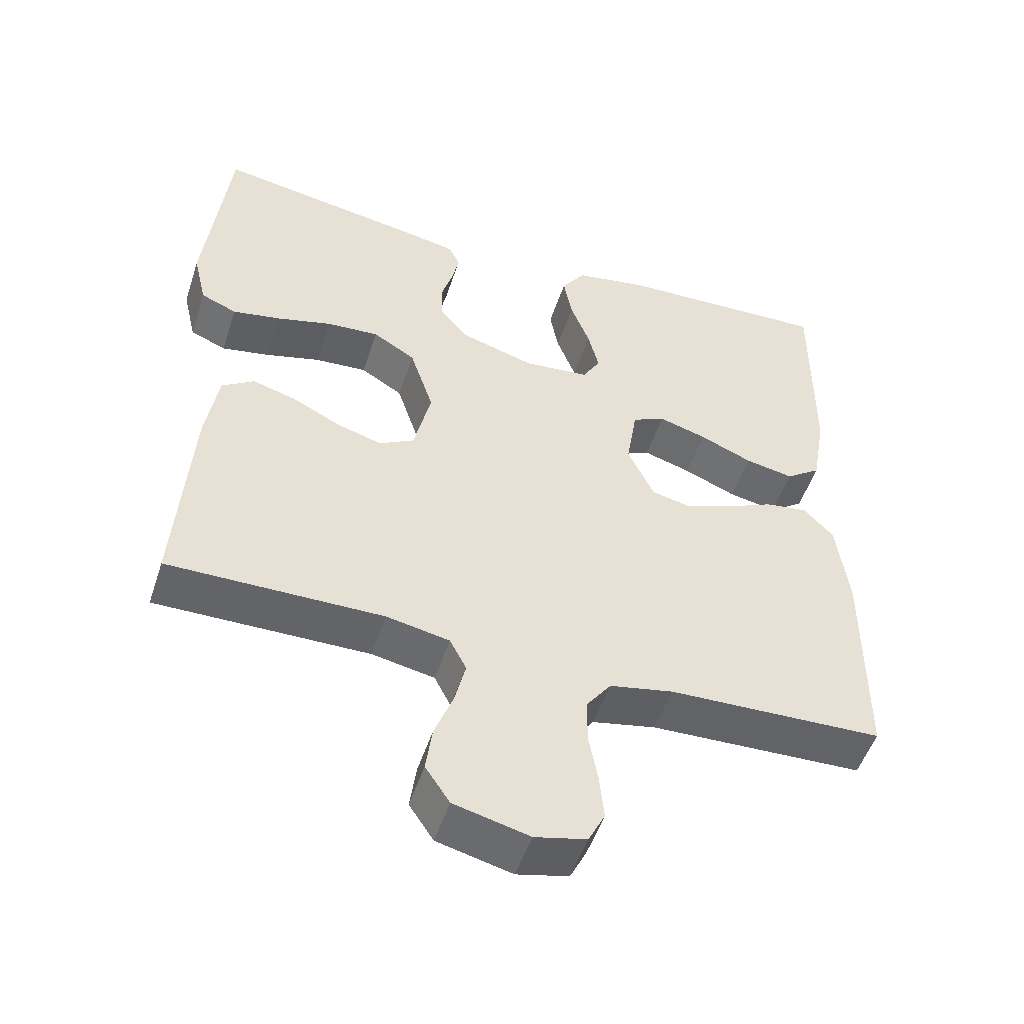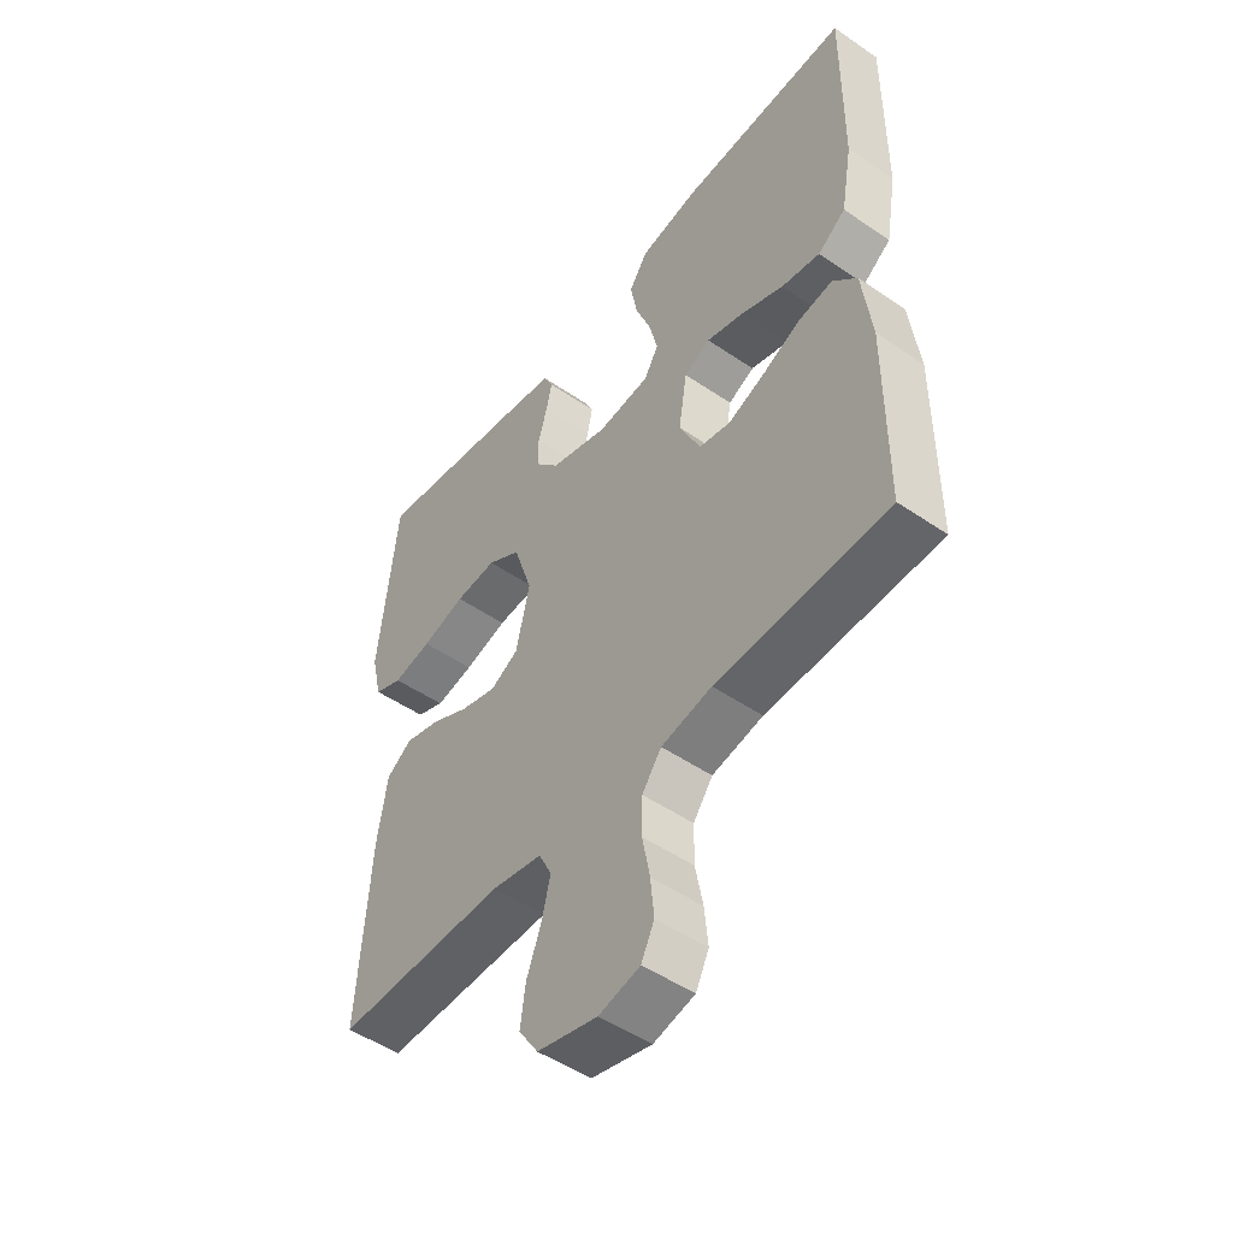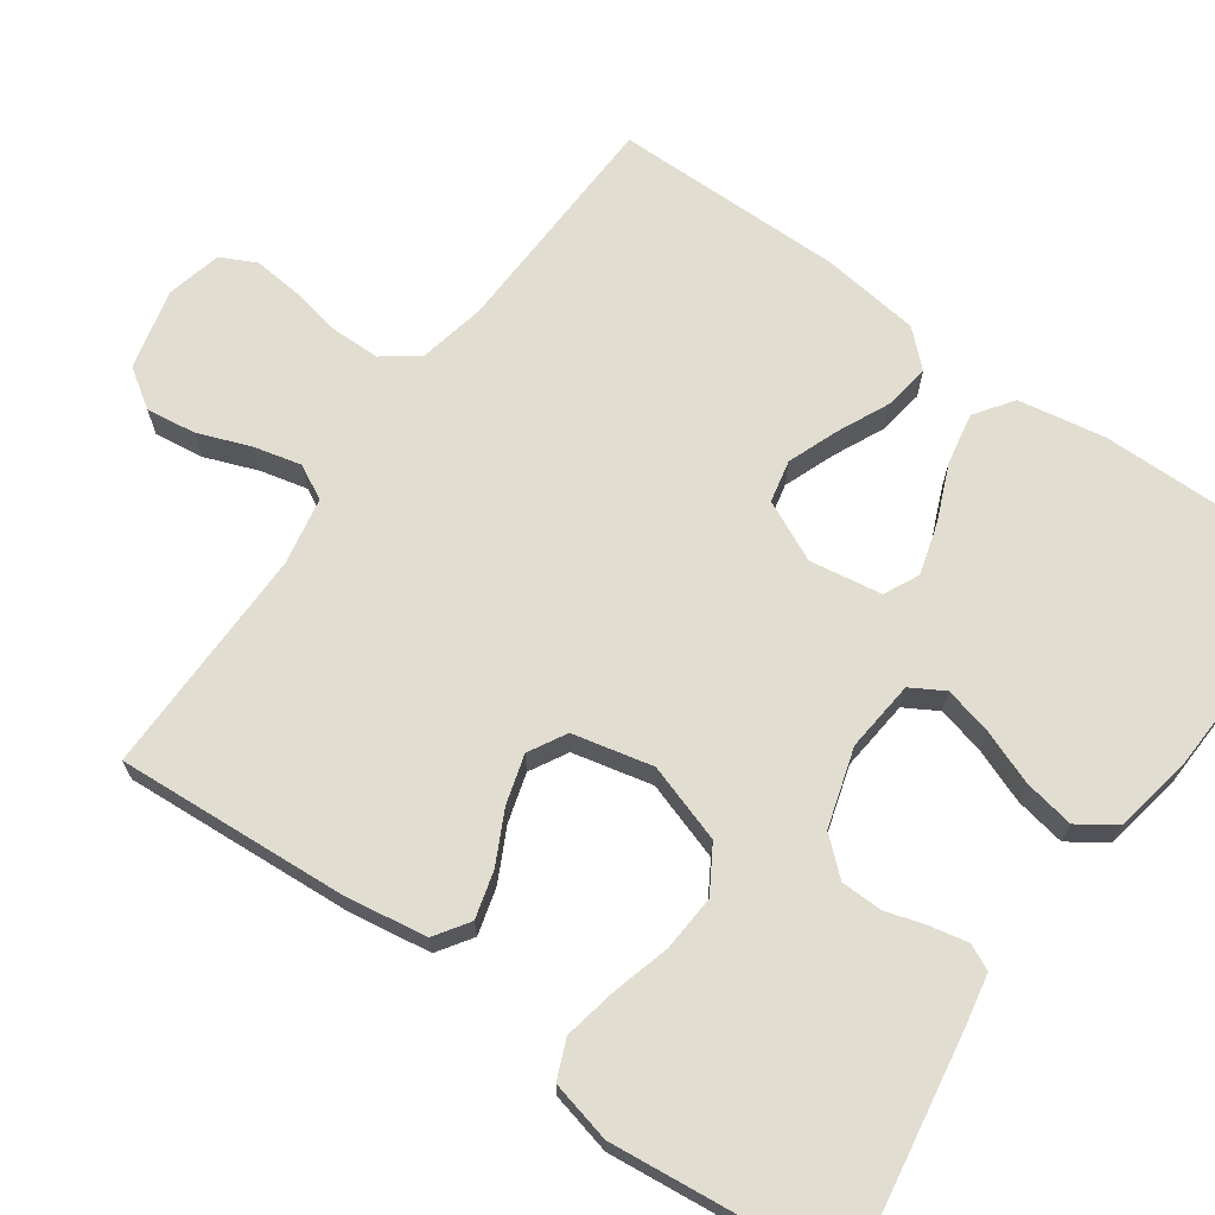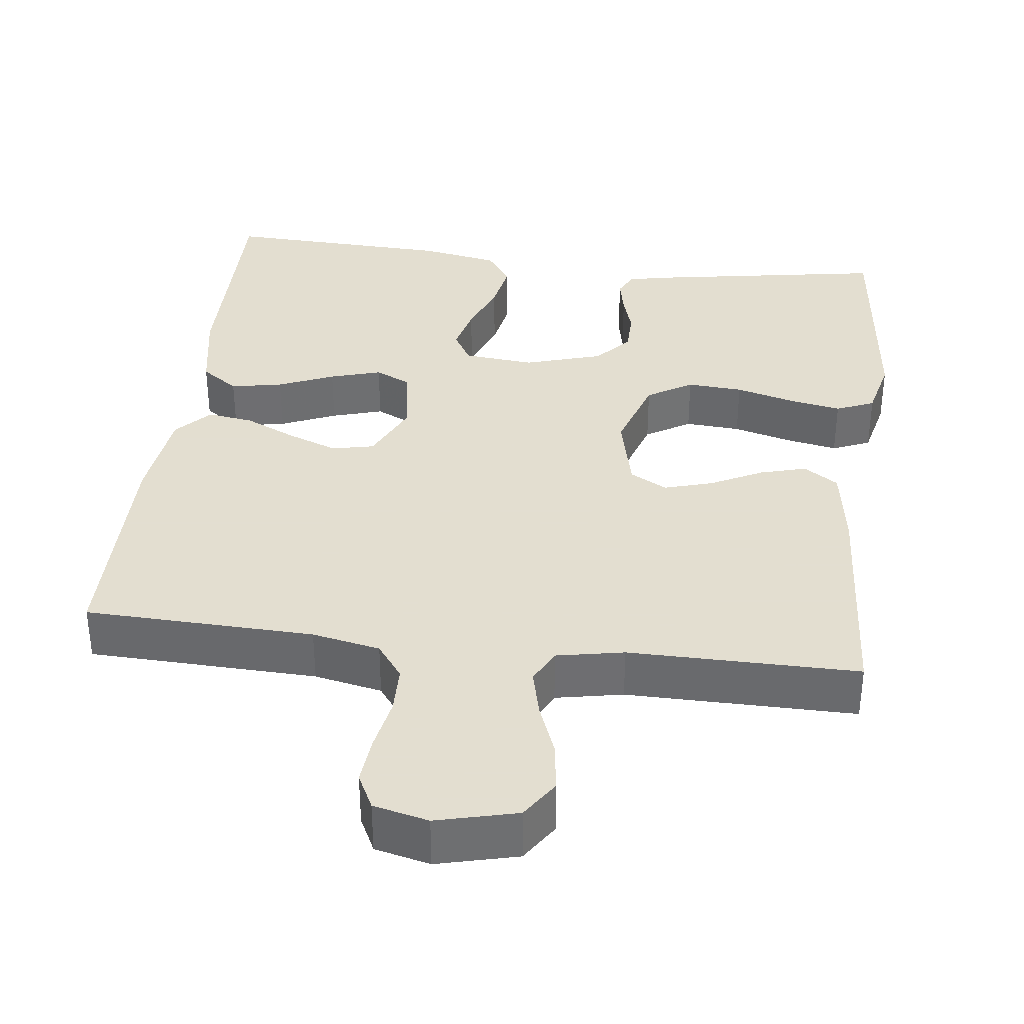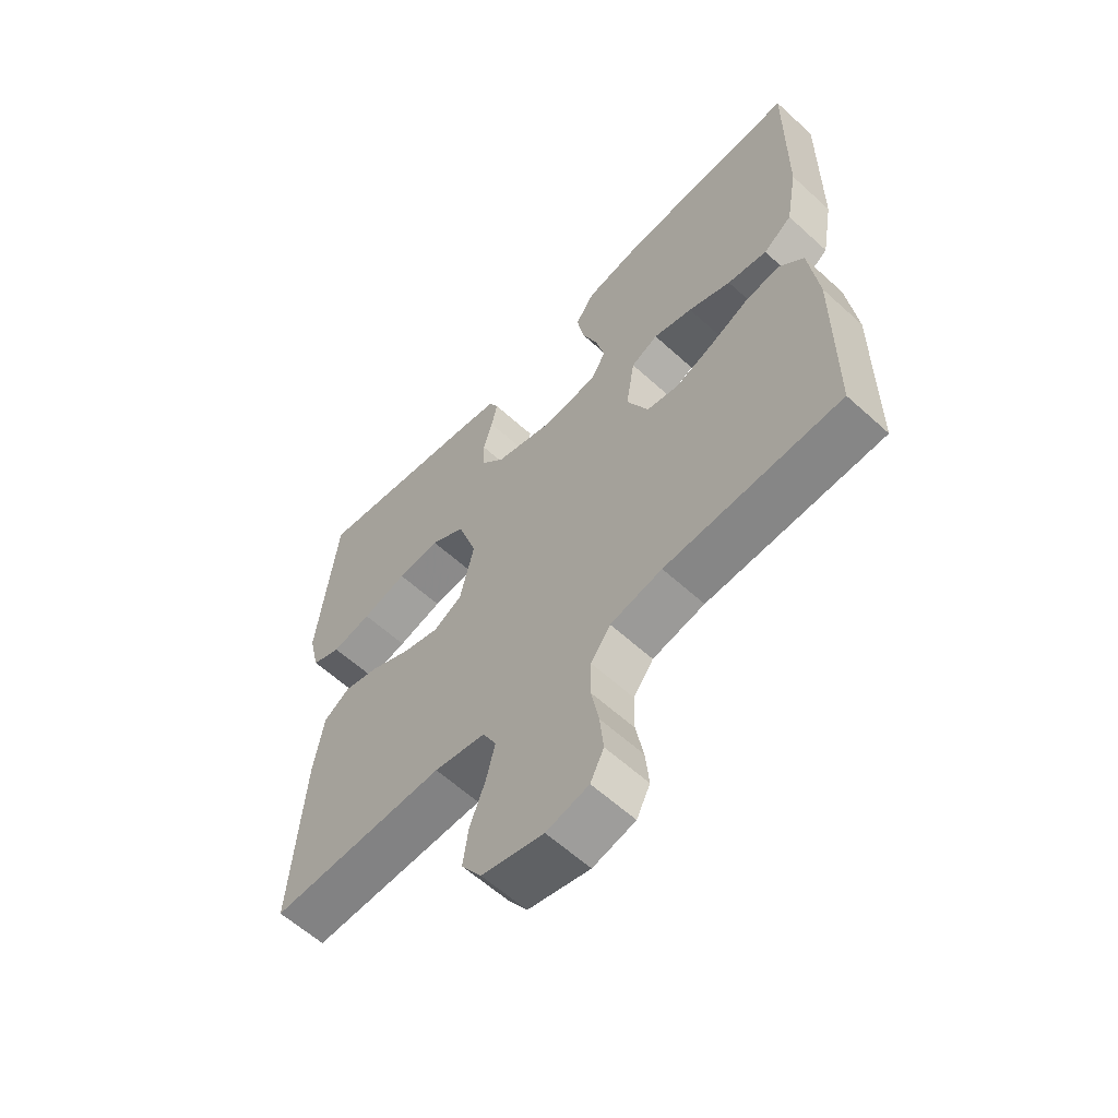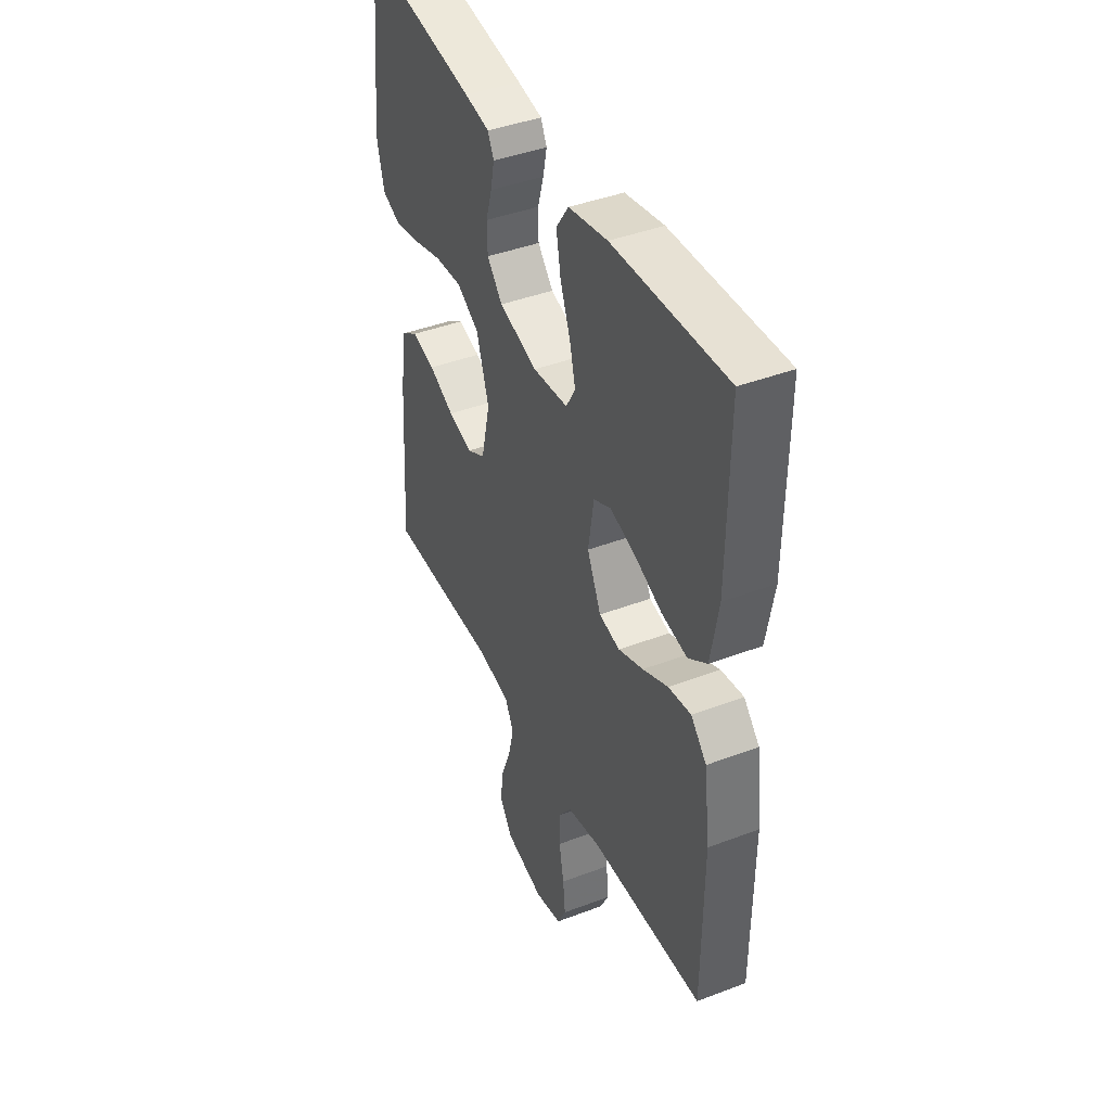
<metadata>
{"format":"obj","ext":"obj","renderer":"f3d","projection":"perspective","resolution":1024,"background":"white","views":[{"elev":-51.3,"azim":-18.0,"up":"+Z"},{"elev":-49.9,"azim":53.0,"up":"+Z"},{"elev":68.6,"azim":-54.5,"up":"+Y"},{"elev":35.9,"azim":-173.1,"up":"+Y"},{"elev":-60.5,"azim":47.1,"up":"+Z"},{"elev":42.1,"azim":65.5,"up":"+Z"}]}
</metadata>
<code>
v 0.5 0.07 -0.5
v 0.2 0.07 -0.51
v 0.111 0.07 -0.528
v 0.077 0.07 -0.574
v 0.076 0.07 -0.637
v 0.089 0.07 -0.706
v 0.095 0.07 -0.769
v 0.072 0.07 -0.815
v 0 0.07 -0.832
v -0.105 0.07 -0.806
v -0.139 0.07 -0.755
v -0.13 0.07 -0.69
v -0.104 0.07 -0.622
v -0.089 0.07 -0.56
v -0.112 0.07 -0.515
v -0.2 0.07 -0.498
v -0.5 0.07 -0.5
v -0.48 0.07 -0.2
v -0.463 0.07 -0.091
v -0.418 0.07 -0.061
v -0.357 0.07 -0.078
v -0.29 0.07 -0.112
v -0.226 0.07 -0.131
v -0.177 0.07 -0.104
v -0.153 0.07 0
v -0.186 0.07 0.102
v -0.245 0.07 0.138
v -0.318 0.07 0.133
v -0.395 0.07 0.112
v -0.463 0.07 0.099
v -0.513 0.07 0.12
v -0.532 0.07 0.2
v -0.5 0.07 0.5
v -0.2 0.07 0.45
v -0.134 0.07 0.437
v -0.118 0.07 0.404
v -0.128 0.07 0.356
v -0.144 0.07 0.302
v -0.143 0.07 0.248
v -0.102 0.07 0.201
v 0 0.07 0.17
v 0.093 0.07 0.179
v 0.118 0.07 0.222
v 0.103 0.07 0.284
v 0.076 0.07 0.355
v 0.064 0.07 0.421
v 0.097 0.07 0.469
v 0.2 0.07 0.488
v 0.5 0.07 0.5
v 0.497 0.07 0.2
v 0.477 0.07 0.087
v 0.428 0.07 0.052
v 0.36 0.07 0.065
v 0.287 0.07 0.096
v 0.22 0.07 0.116
v 0.174 0.07 0.094
v 0.159 0.07 0
v 0.196 0.07 -0.079
v 0.251 0.07 -0.091
v 0.317 0.07 -0.066
v 0.384 0.07 -0.035
v 0.444 0.07 -0.026
v 0.486 0.07 -0.071
v 0.502 0.07 -0.2
v 0.5 0 -0.5
v 0.2 0 -0.51
v 0.111 0 -0.528
v 0.077 0 -0.574
v 0.076 0 -0.637
v 0.089 0 -0.706
v 0.095 0 -0.769
v 0.072 0 -0.815
v 0 0 -0.832
v -0.105 0 -0.806
v -0.139 0 -0.755
v -0.13 0 -0.69
v -0.104 0 -0.622
v -0.089 0 -0.56
v -0.112 0 -0.515
v -0.2 0 -0.498
v -0.5 0 -0.5
v -0.48 0 -0.2
v -0.463 0 -0.091
v -0.418 0 -0.061
v -0.357 0 -0.078
v -0.29 0 -0.112
v -0.226 0 -0.131
v -0.177 0 -0.104
v -0.153 0 0
v -0.186 0 0.102
v -0.245 0 0.138
v -0.318 0 0.133
v -0.395 0 0.112
v -0.463 0 0.099
v -0.513 0 0.12
v -0.532 0 0.2
v -0.5 0 0.5
v -0.2 0 0.45
v -0.134 0 0.437
v -0.118 0 0.404
v -0.128 0 0.356
v -0.144 0 0.302
v -0.143 0 0.248
v -0.102 0 0.201
v 0 0 0.17
v 0.093 0 0.179
v 0.118 0 0.222
v 0.103 0 0.284
v 0.076 0 0.355
v 0.064 0 0.421
v 0.097 0 0.469
v 0.2 0 0.488
v 0.5 0 0.5
v 0.497 0 0.2
v 0.477 0 0.087
v 0.428 0 0.052
v 0.36 0 0.065
v 0.287 0 0.096
v 0.22 0 0.116
v 0.174 0 0.094
v 0.159 0 0
v 0.196 0 -0.079
v 0.251 0 -0.091
v 0.317 0 -0.066
v 0.384 0 -0.035
v 0.444 0 -0.026
v 0.486 0 -0.071
v 0.502 0 -0.2
f 63 64 1 2
f 60 61 62 63
f 59 60 63 2
f 58 59 2 3
f 57 58 3 4
f 51 52 53 54
f 51 54 55
f 50 51 55
f 49 50 55
f 48 49 55 56
f 44 45 46 47
f 43 44 47 48
f 35 36 37 38
f 33 34 35 38
f 33 38 39
f 32 33 39 40
f 28 29 30 31
f 27 28 31 32
f 19 20 21 22
f 19 22 23
f 16 17 18 19
f 15 16 19 23
f 14 15 23 24
f 10 11 12 13
f 10 13 14
f 9 10 14
f 5 6 7 8
f 4 5 8 9
f 57 4 9 14
f 43 48 56 57
f 42 43 57 14
f 27 32 40 41
f 26 27 41 42
f 25 26 42
f 14 24 25 42
f 66 65 128 127
f 127 126 125 124
f 66 127 124 123
f 67 66 123 122
f 68 67 122 121
f 118 117 116 115
f 119 118 115
f 119 115 114
f 119 114 113
f 120 119 113 112
f 111 110 109 108
f 112 111 108 107
f 102 101 100 99
f 102 99 98 97
f 103 102 97
f 104 103 97 96
f 95 94 93 92
f 96 95 92 91
f 86 85 84 83
f 87 86 83
f 83 82 81 80
f 87 83 80 79
f 88 87 79 78
f 77 76 75 74
f 78 77 74
f 78 74 73
f 72 71 70 69
f 73 72 69 68
f 78 73 68 121
f 121 120 112 107
f 78 121 107 106
f 105 104 96 91
f 106 105 91 90
f 106 90 89
f 106 89 88 78
f 1 65 66 2
f 2 66 67 3
f 3 67 68 4
f 4 68 69 5
f 5 69 70 6
f 6 70 71 7
f 7 71 72 8
f 8 72 73 9
f 9 73 74 10
f 10 74 75 11
f 11 75 76 12
f 12 76 77 13
f 13 77 78 14
f 14 78 79 15
f 15 79 80 16
f 16 80 81 17
f 17 81 82 18
f 18 82 83 19
f 19 83 84 20
f 20 84 85 21
f 21 85 86 22
f 22 86 87 23
f 23 87 88 24
f 24 88 89 25
f 25 89 90 26
f 26 90 91 27
f 27 91 92 28
f 28 92 93 29
f 29 93 94 30
f 30 94 95 31
f 31 95 96 32
f 32 96 97 33
f 33 97 98 34
f 34 98 99 35
f 35 99 100 36
f 36 100 101 37
f 37 101 102 38
f 38 102 103 39
f 39 103 104 40
f 40 104 105 41
f 41 105 106 42
f 42 106 107 43
f 43 107 108 44
f 44 108 109 45
f 45 109 110 46
f 46 110 111 47
f 47 111 112 48
f 48 112 113 49
f 49 113 114 50
f 50 114 115 51
f 51 115 116 52
f 52 116 117 53
f 53 117 118 54
f 54 118 119 55
f 55 119 120 56
f 56 120 121 57
f 57 121 122 58
f 58 122 123 59
f 59 123 124 60
f 60 124 125 61
f 61 125 126 62
f 62 126 127 63
f 63 127 128 64
f 64 128 65 1

</code>
